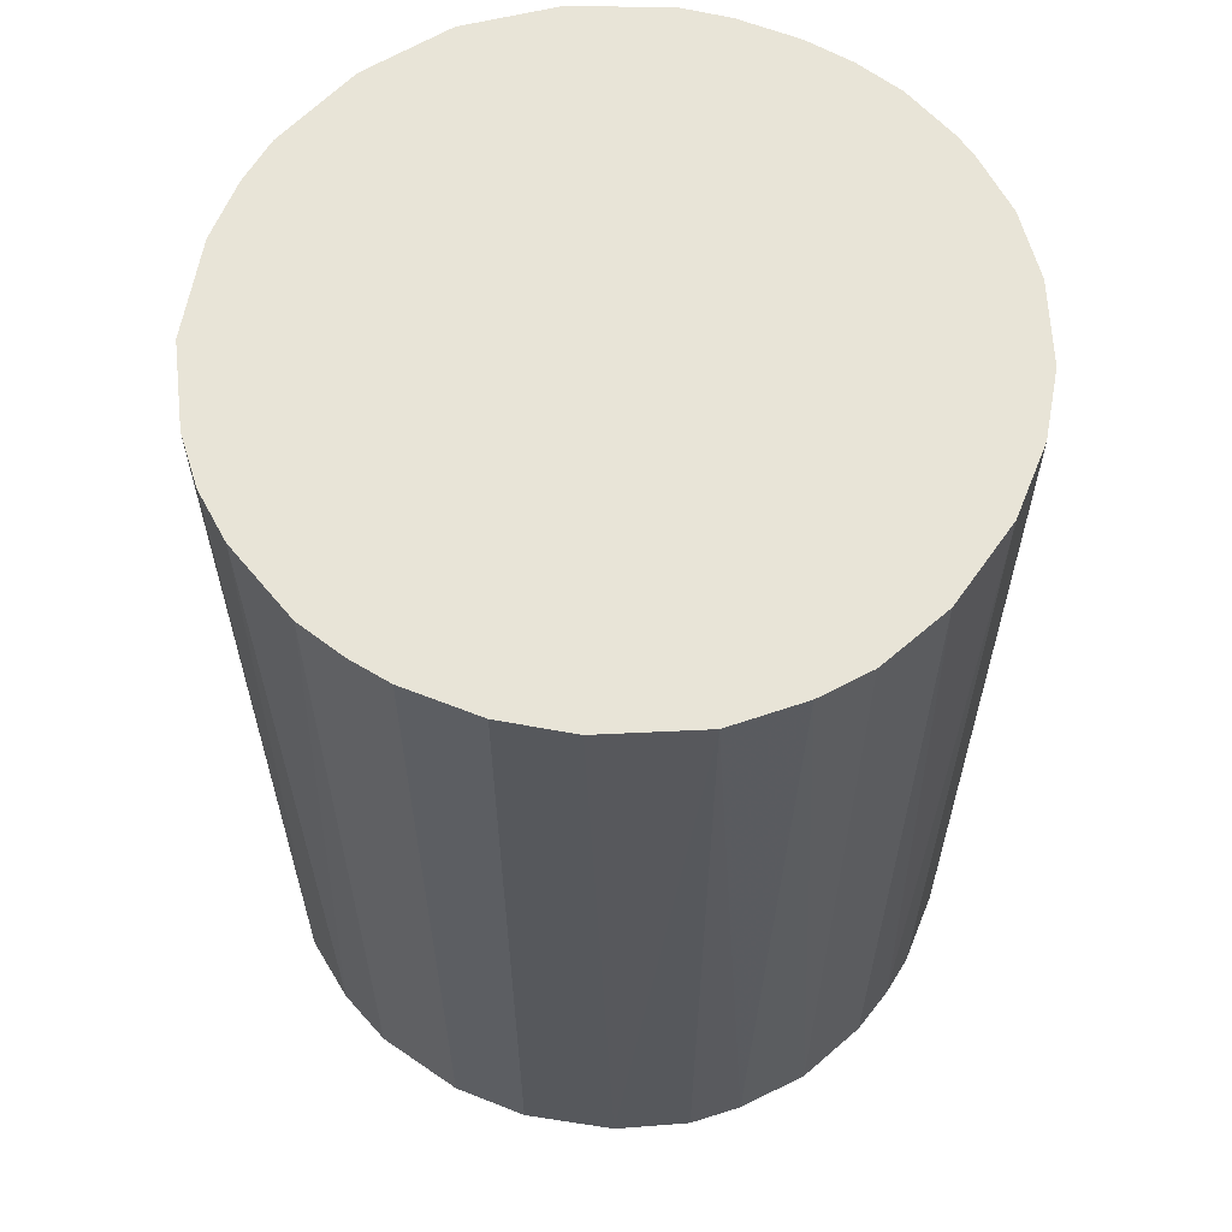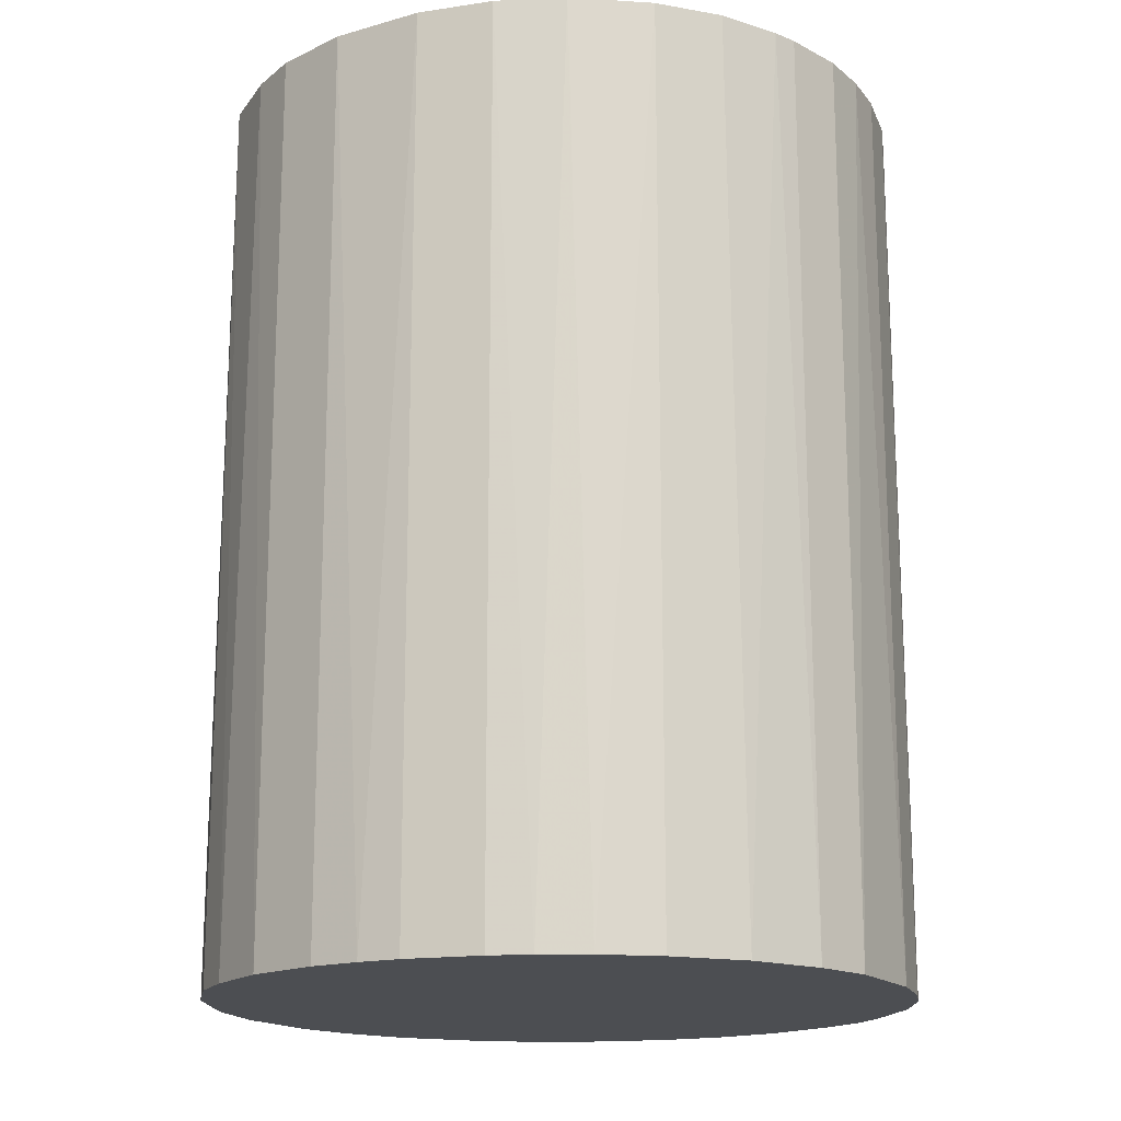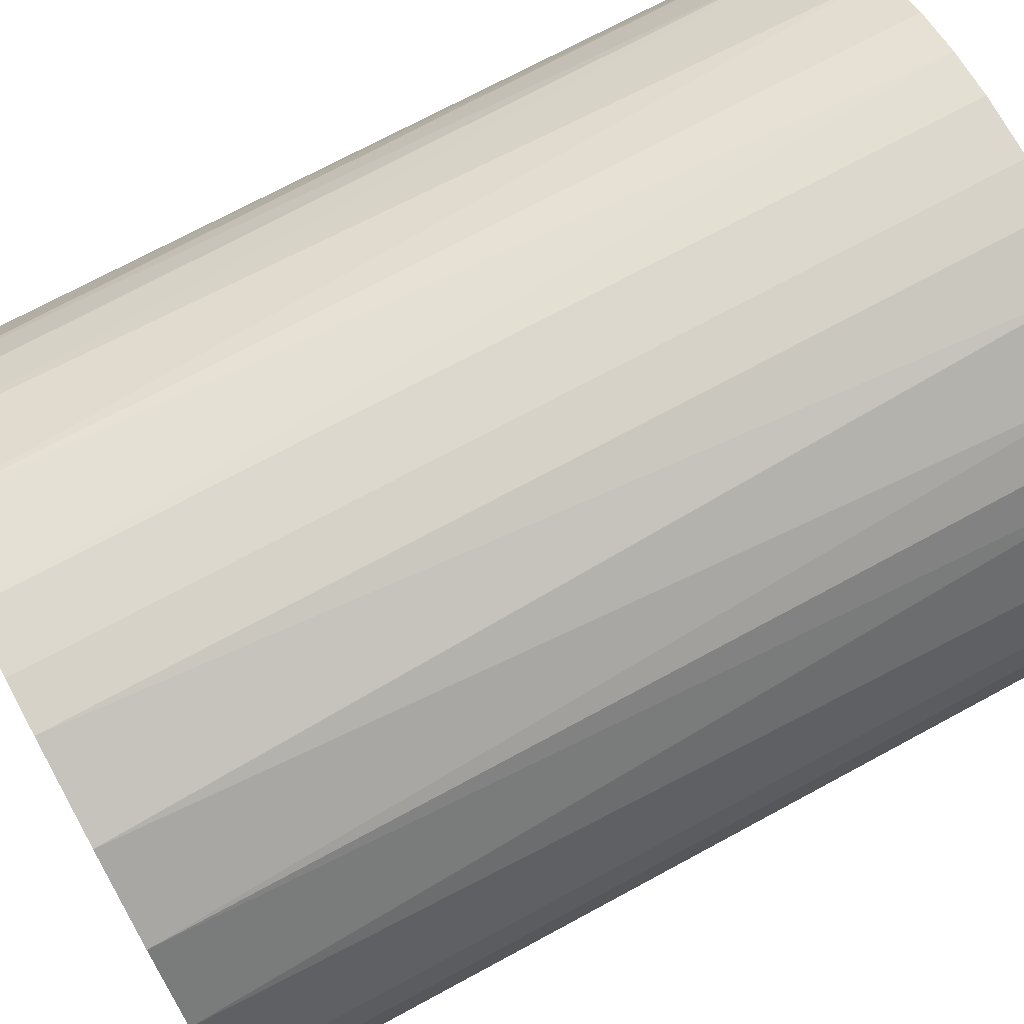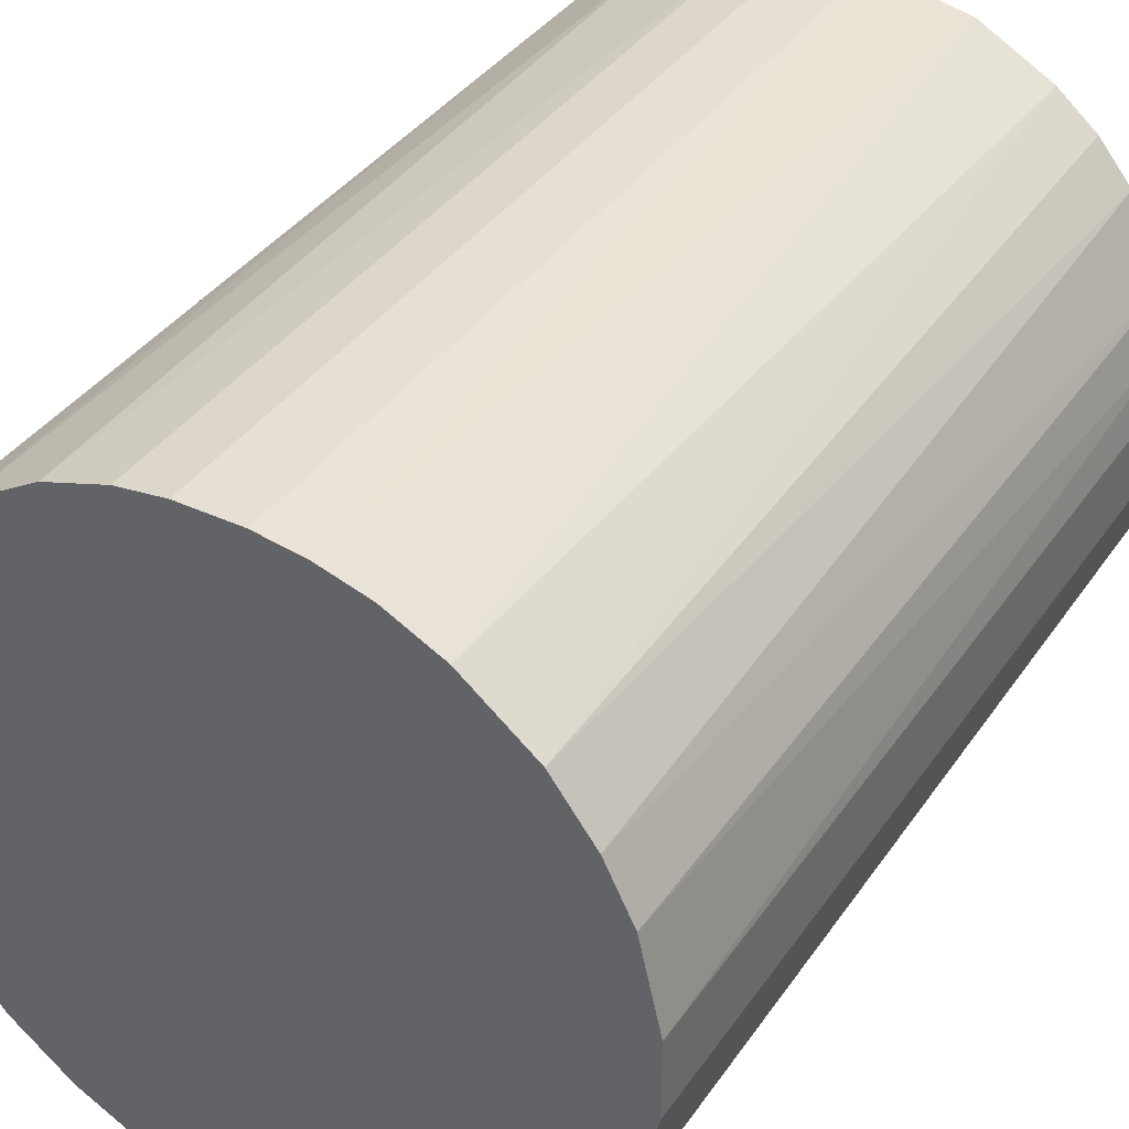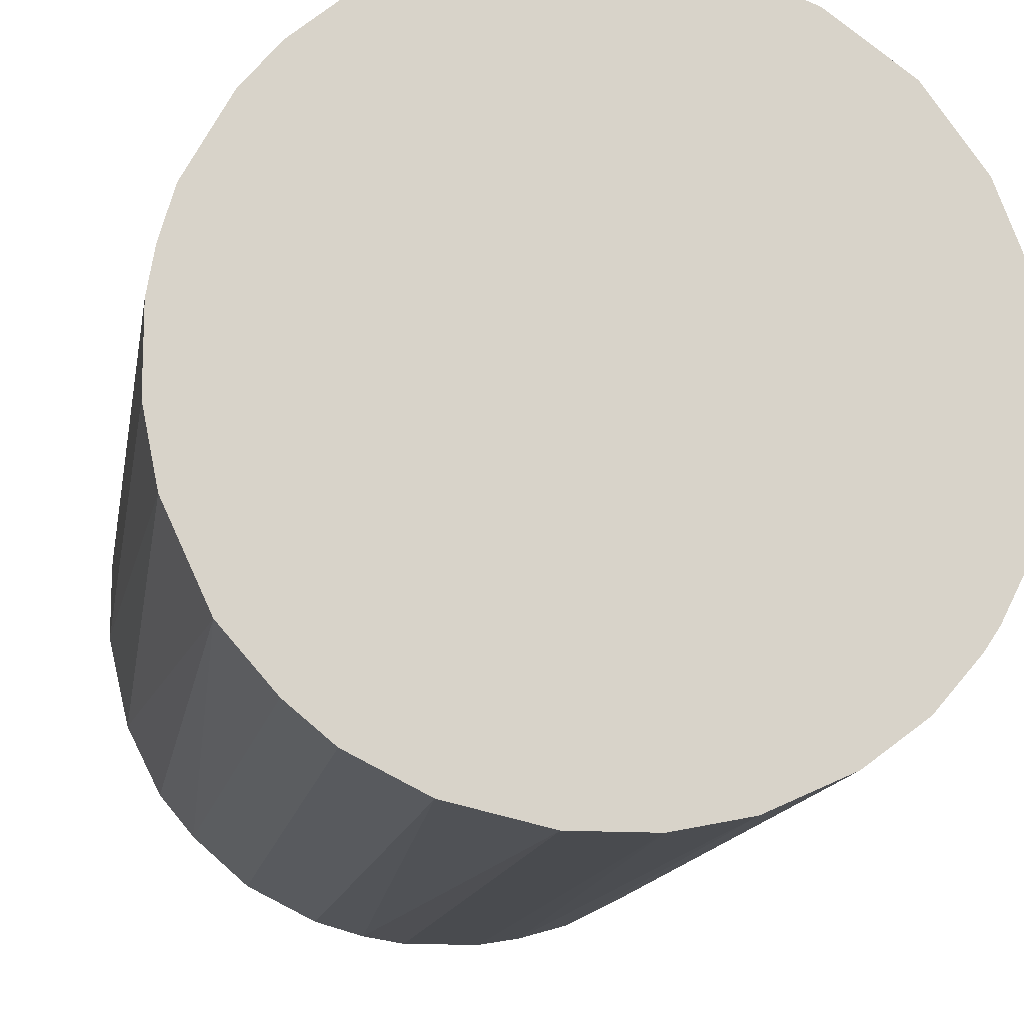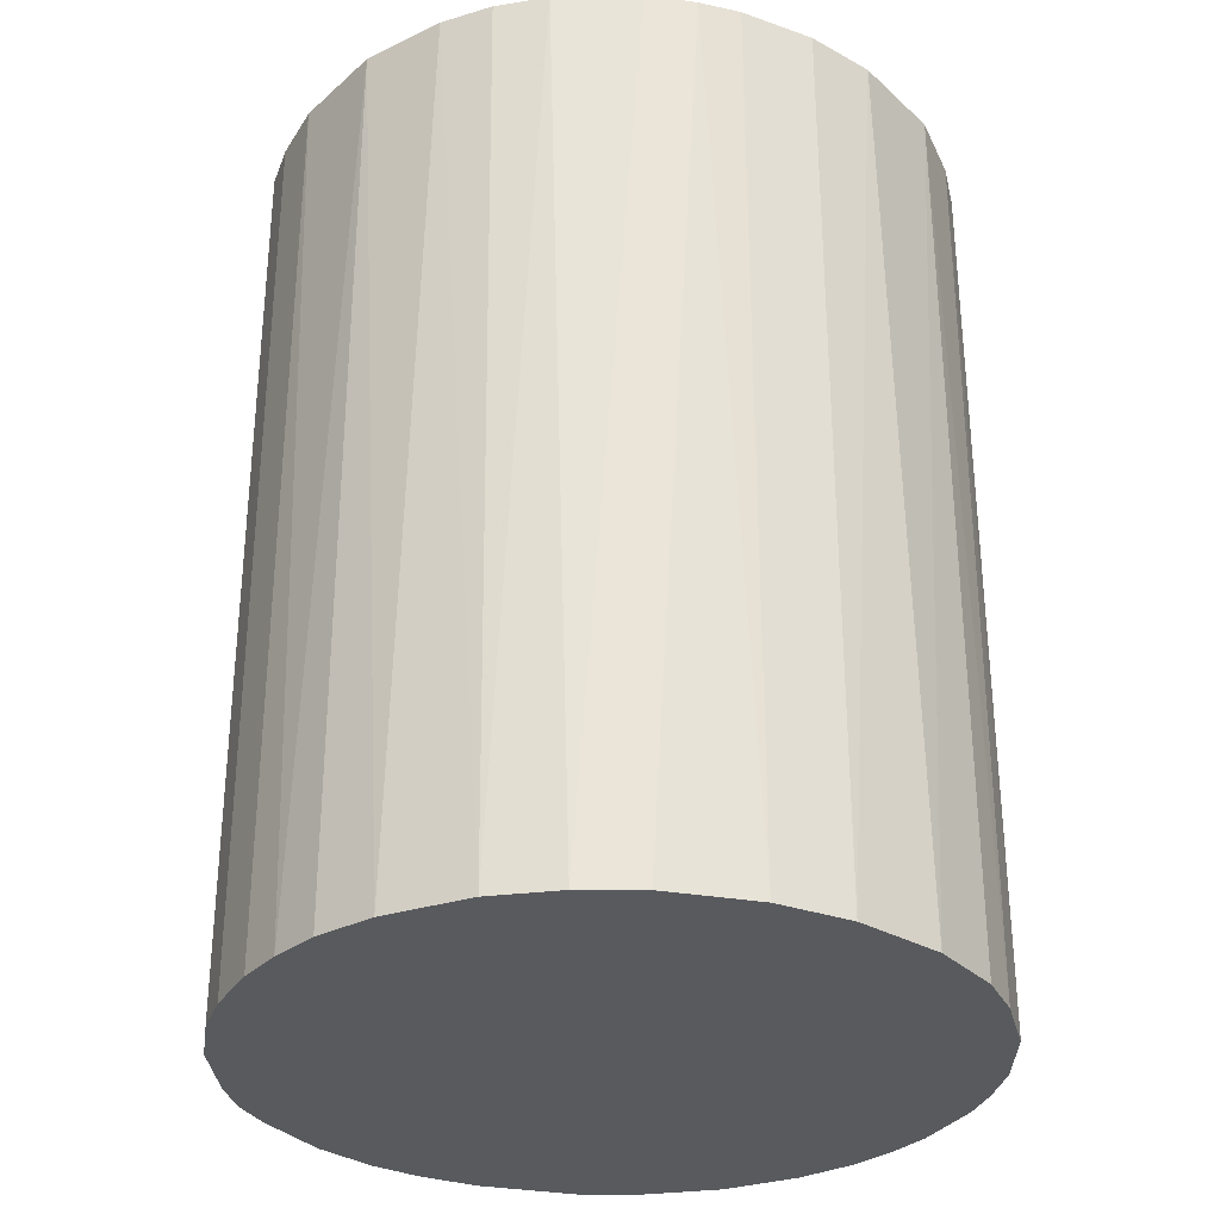
<metadata>
{"format":"obj","ext":"obj","renderer":"f3d","projection":"perspective","resolution":1024,"background":"white","views":[{"elev":61.3,"azim":-68.0,"up":"+Z"},{"elev":-16.9,"azim":17.0,"up":"+Z"},{"elev":72.2,"azim":61.6,"up":"+Y"},{"elev":37.9,"azim":-149.3,"up":"+Y"},{"elev":-13.7,"azim":-9.2,"up":"+Y"},{"elev":-30.9,"azim":-116.9,"up":"+Z"}]}
</metadata>
<code>
o convex_0
v -0.03044 -0.003342 -0.04003
v 0.03053 0.002811 0.04003
v 0.02991 0.00712 0.04003
v 0.02991 0.00712 -0.04003
v 0.00712 -0.02982 -0.04003
v -0.0175 -0.02551 0.04003
v -0.01135 0.02868 0.04003
v 0.002811 0.03053 -0.04003
v 0.02129 -0.02243 0.04003
v -0.03044 0.003425 0.04003
v -0.02243 0.02128 -0.04003
v 0.01513 0.02683 0.04003
v 0.02621 -0.01628 -0.04003
v -0.0175 -0.02551 -0.04003
v -0.003342 -0.03044 0.04003
v 0.0219 0.0219 -0.04003
v -0.02551 -0.0175 0.04003
v -0.0249 0.0182 0.04003
v -0.02859 0.01143 -0.04003
v 0.02991 -0.007036 0.04003
v -0.01135 0.02868 -0.04003
v 0.02683 0.01513 0.04003
v -0.002727 0.03053 0.04003
v -0.02551 -0.0175 -0.04003
v 0.009584 -0.02921 0.04003
v 0.01636 -0.02613 -0.04003
v -0.007036 -0.02982 -0.04003
v 0.03053 -0.002727 -0.04003
v -0.02921 -0.009501 0.04003
v 0.01266 0.02806 -0.04003
v 0.00712 0.02991 0.04003
v -0.01812 0.02498 0.04003
v 0.02621 -0.01628 0.04003
v 0.0219 0.0219 0.04003
v 0.02806 0.01266 -0.04003
v -0.01135 -0.02859 0.04003
v -0.02859 0.01143 0.04003
v 0.02868 -0.01135 -0.04003
v -0.02859 -0.01135 -0.04003
v 0.0219 -0.02182 -0.04003
v -0.03044 0.003425 -0.04003
v 0.003425 -0.03044 -0.04003
v -0.007036 0.02991 -0.04003
v -0.01628 0.02621 -0.04003
v -0.0212 -0.02243 0.04003
v 0.01636 -0.02613 0.04003
v 0.003425 -0.03044 0.04003
v -0.03044 -0.003342 0.04003
v -0.02613 0.01636 -0.04003
v 0.01143 -0.02859 -0.04003
v -0.01135 -0.02859 -0.04003
v -0.02243 -0.0212 -0.04003
v 0.01882 0.02437 -0.04003
v 0.02437 0.01882 -0.04003
v 0.02868 -0.01135 0.04003
v 0.00712 0.02991 -0.04003
v -0.02182 0.0219 0.04003
v -0.003342 -0.03044 -0.04003
v -0.02982 0.00712 0.04003
v 0.03053 -0.002727 0.04003
v 0.03053 0.002811 -0.04003
v 0.002811 0.03053 0.04003
v -0.002727 0.03053 -0.04003
v 0.02498 -0.01812 0.04003
f 9 40 64
f 3 2 4
f 1 4 5
f 2 3 6
f 6 3 7
f 4 1 8
f 2 6 9
f 6 7 10
f 8 1 11
f 7 3 12
f 5 4 13
f 1 5 14
f 9 6 15
f 4 8 16
f 6 10 17
f 10 7 18
f 11 1 19
f 2 9 20
f 8 11 21
f 12 3 22
f 7 12 23
f 1 14 24
f 9 15 25
f 5 13 26
f 14 5 27
f 13 4 28
f 17 10 29
f 16 8 30
f 23 12 31
f 12 30 31
f 18 7 32
f 20 9 33
f 12 22 34
f 3 4 35
f 4 16 35
f 22 3 35
f 6 14 36
f 15 6 36
f 27 15 36
f 10 18 37
f 13 28 38
f 28 20 38
f 33 13 38
f 1 24 39
f 24 17 39
f 29 1 39
f 17 29 39
f 26 13 40
f 9 26 40
f 1 10 41
f 19 1 41
f 27 5 42
f 21 7 43
f 8 21 43
f 7 23 43
f 7 21 44
f 21 11 44
f 32 7 44
f 11 32 44
f 14 6 45
f 6 17 45
f 9 25 46
f 26 9 46
f 5 25 47
f 25 15 47
f 42 5 47
f 15 42 47
f 10 1 48
f 1 29 48
f 29 10 48
f 18 11 49
f 11 19 49
f 37 18 49
f 19 37 49
f 25 5 50
f 5 26 50
f 46 25 50
f 26 46 50
f 14 27 51
f 36 14 51
f 27 36 51
f 24 14 52
f 17 24 52
f 14 45 52
f 45 17 52
f 30 12 53
f 16 30 53
f 12 34 53
f 34 16 53
f 16 34 54
f 34 22 54
f 35 16 54
f 22 35 54
f 20 33 55
f 38 20 55
f 33 38 55
f 30 8 56
f 8 31 56
f 31 30 56
f 11 18 57
f 18 32 57
f 32 11 57
f 15 27 58
f 42 15 58
f 27 42 58
f 10 37 59
f 37 19 59
f 41 10 59
f 19 41 59
f 2 20 60
f 28 2 60
f 20 28 60
f 4 2 61
f 2 28 61
f 28 4 61
f 8 23 62
f 23 31 62
f 31 8 62
f 23 8 63
f 8 43 63
f 43 23 63
f 33 9 64
f 13 33 64
f 40 13 64

</code>
